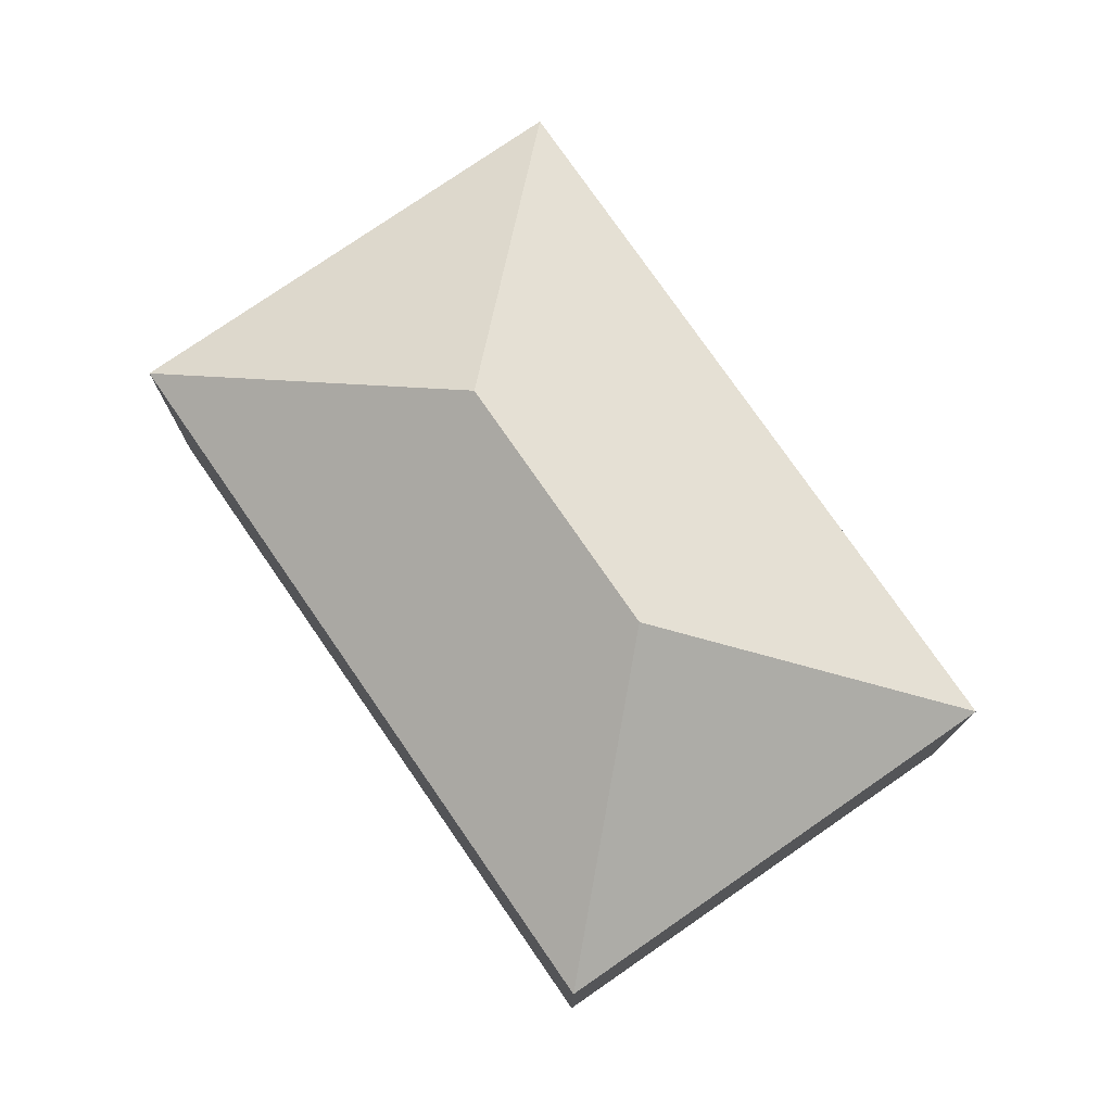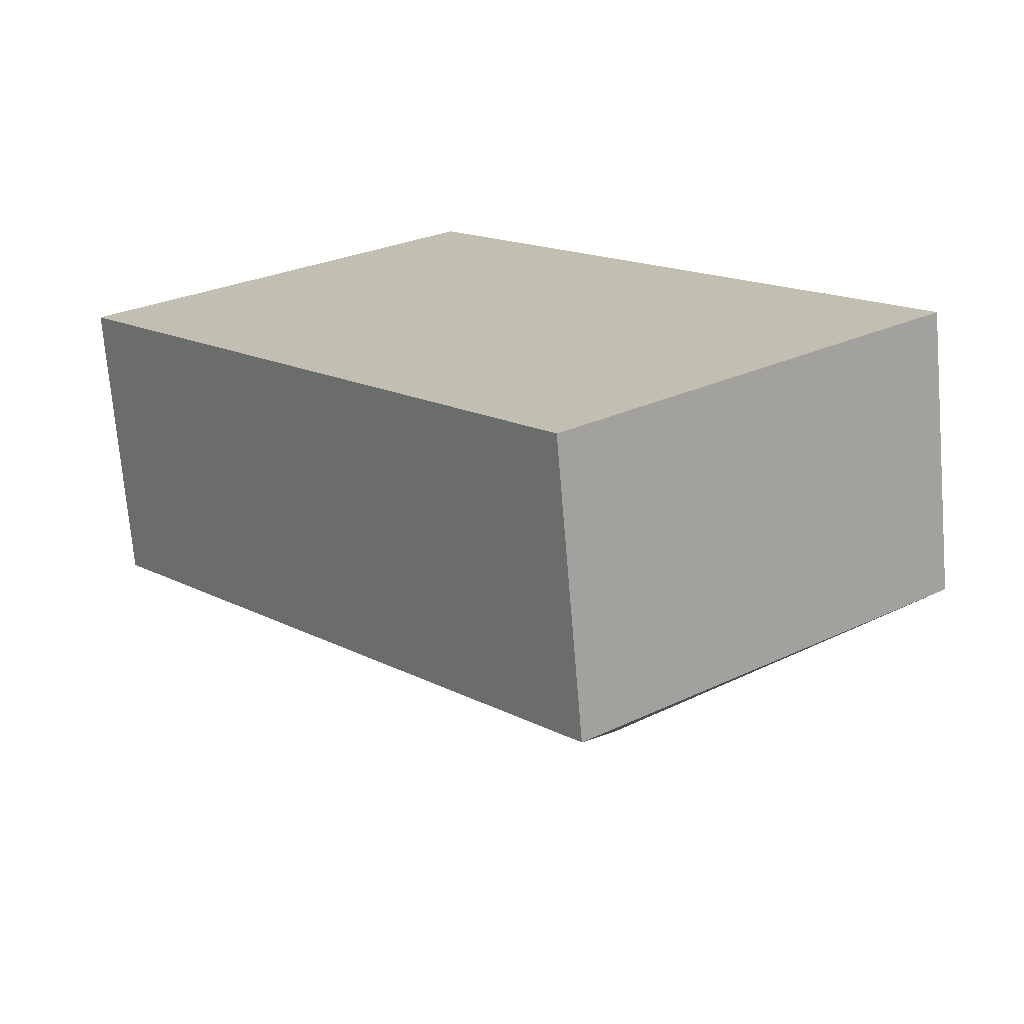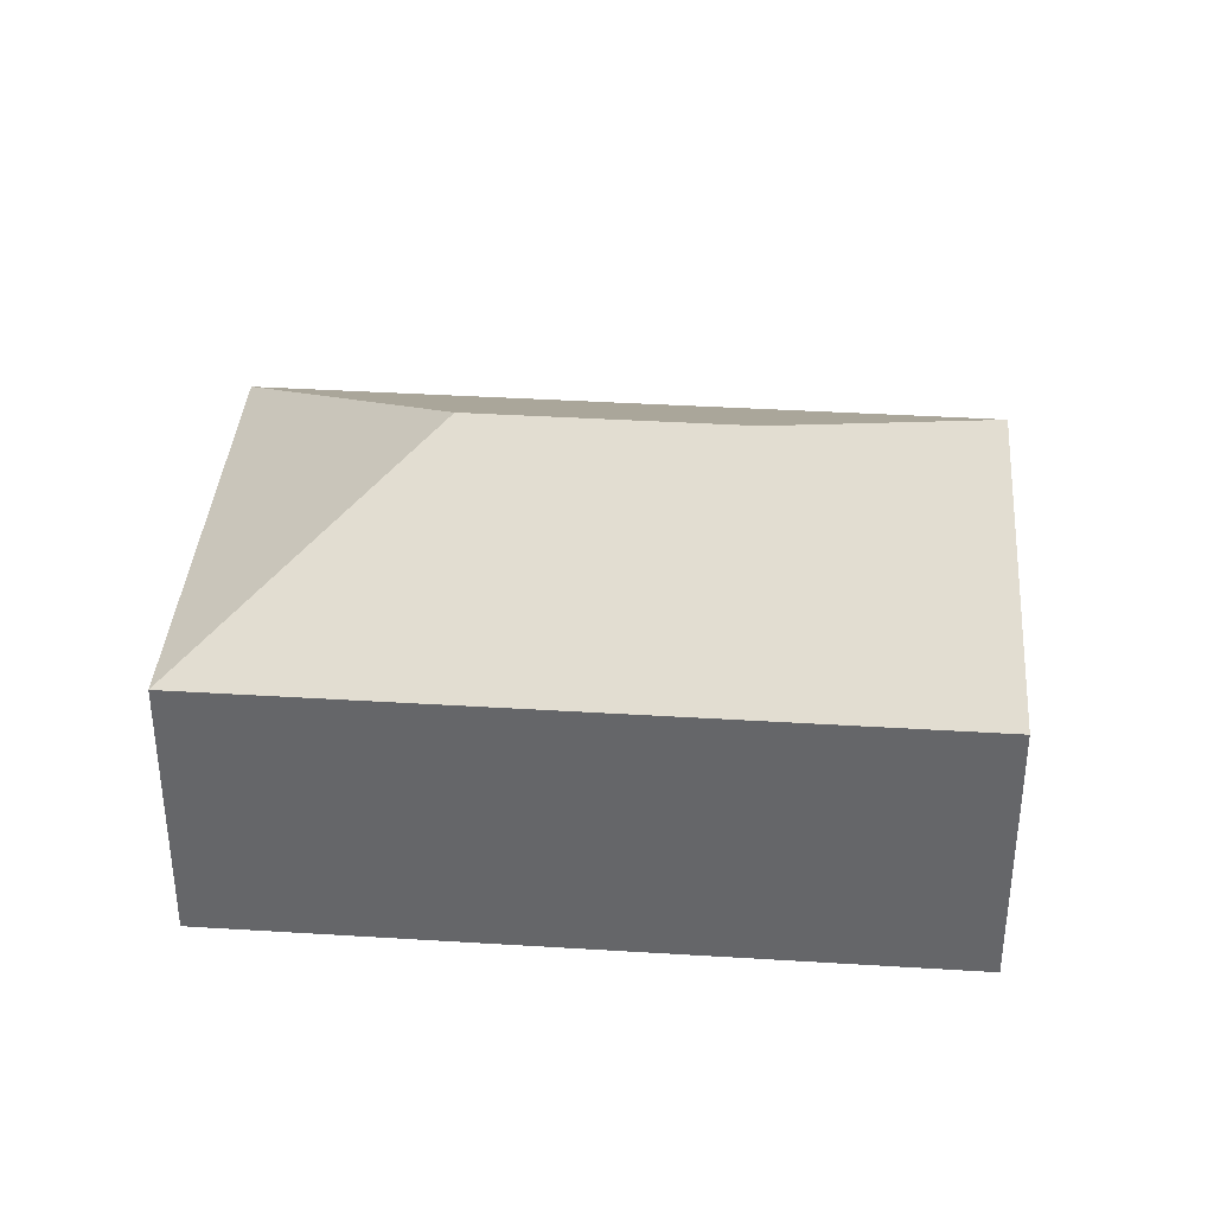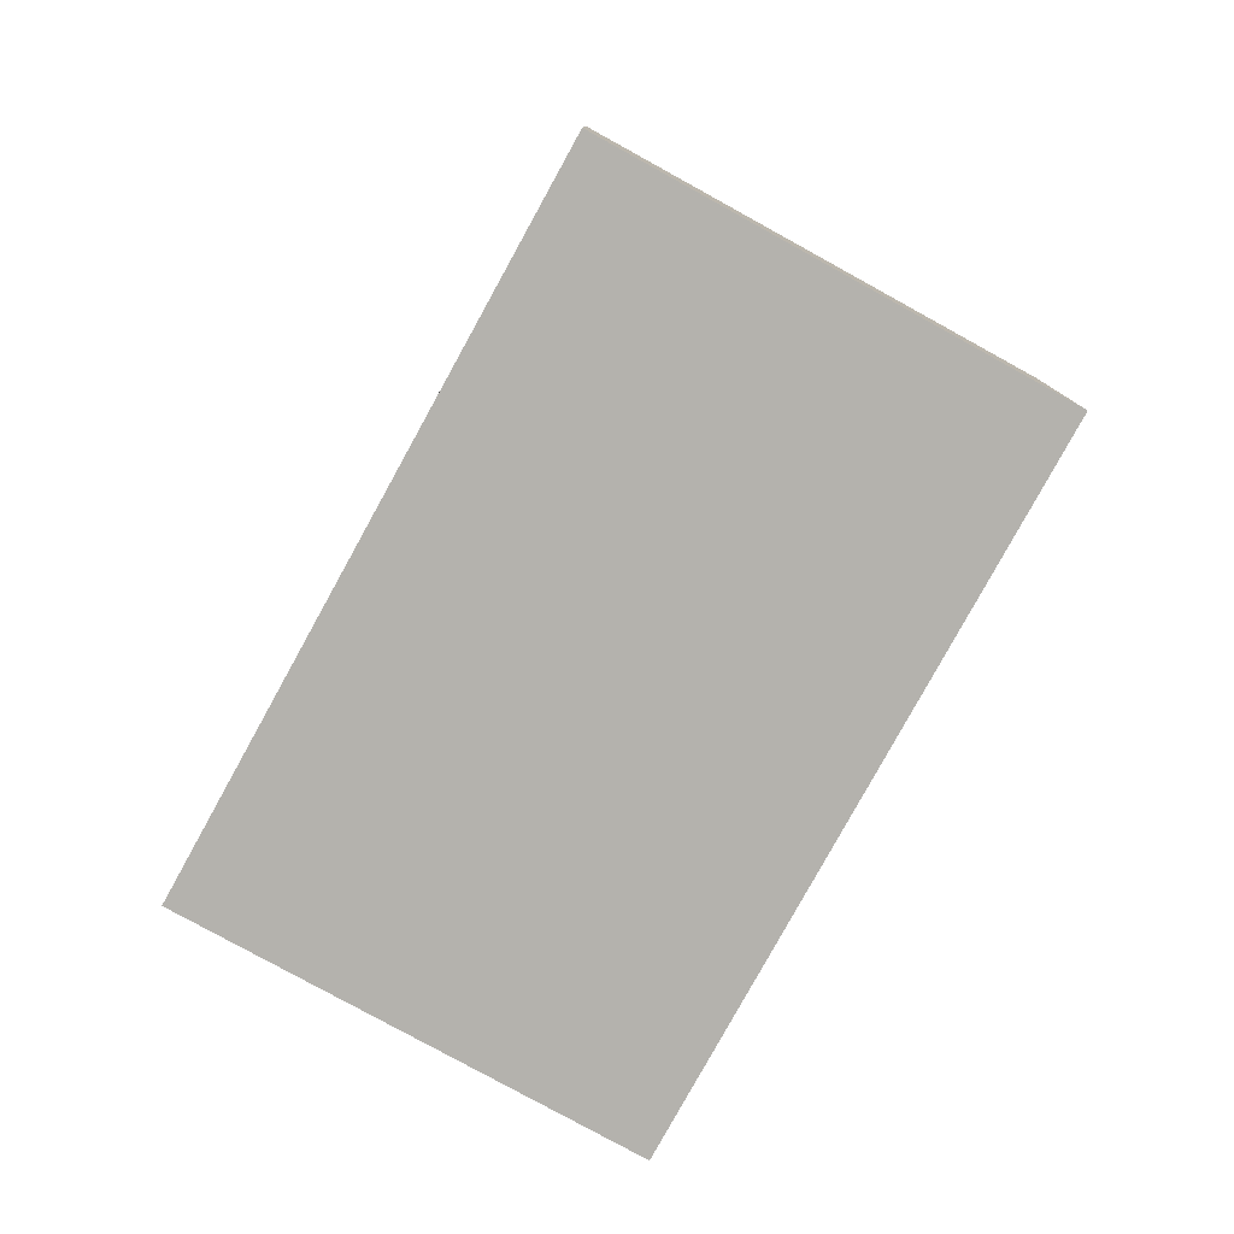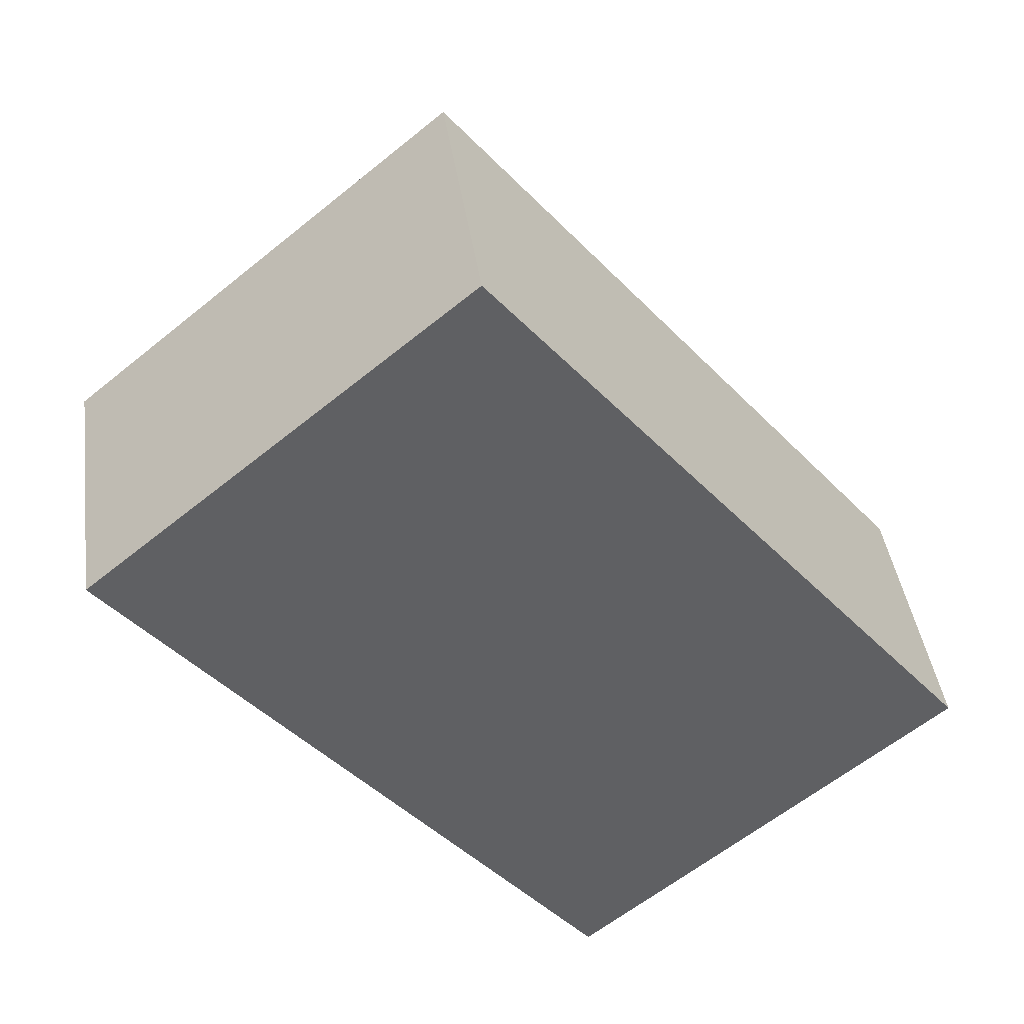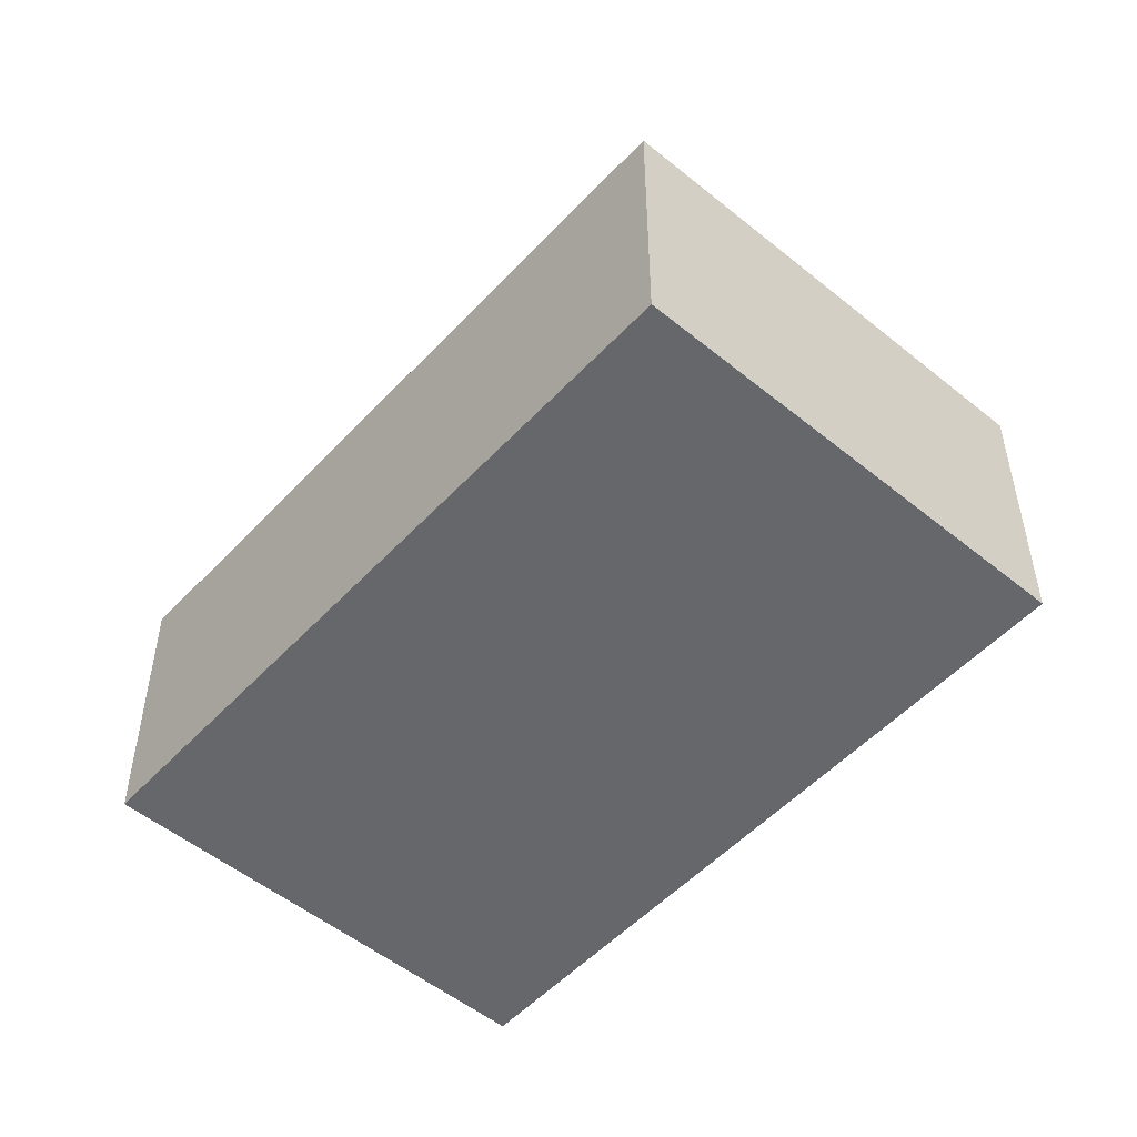
<metadata>
{"format":"obj","ext":"obj","renderer":"f3d","projection":"perspective","resolution":1024,"background":"white","views":[{"elev":76.9,"azim":-74.3,"up":"+Y"},{"elev":-71.8,"azim":4.8,"up":"+Z"},{"elev":37.6,"azim":-125.1,"up":"+Y"},{"elev":-79.5,"azim":-68.5,"up":"+Y"},{"elev":40.9,"azim":-7.9,"up":"+Z"},{"elev":-52.1,"azim":99.0,"up":"+Y"}]}
</metadata>
<code>
v  8.584 10.72 -0.806
v  0 7.173 4.392e-16
v  9.389 7.173 7.778
v  12.2 7.173 -14.73
v  13.01 10.72 -6.144
v  21.59 7.173 -6.949
v  16.64 7.173 -11.04
v  15.2 7.173 -12.24
v  12.2 9.018e-16 -14.73
v  0 0 0
v  9.389 -4.763e-16 7.778
v  21.59 4.255e-16 -6.949
v  16.64 6.763e-16 -11.04
v  15.2 7.494e-16 -12.24
g defaultobject
f 1 2 3
f 1 4 2
f 4 1 5
f 5 3 6
f 3 5 1
f 7 5 6
f 5 7 4
f 4 7 8
f 9 2 4
f 2 9 10
f 10 3 2
f 3 10 11
f 11 6 3
f 6 11 12
f 12 7 6
f 7 12 13
f 7 13 8
f 8 13 4
f 4 13 9
f 9 13 14
f 9 11 10
f 11 9 13
f 11 13 12
f 13 9 14

</code>
